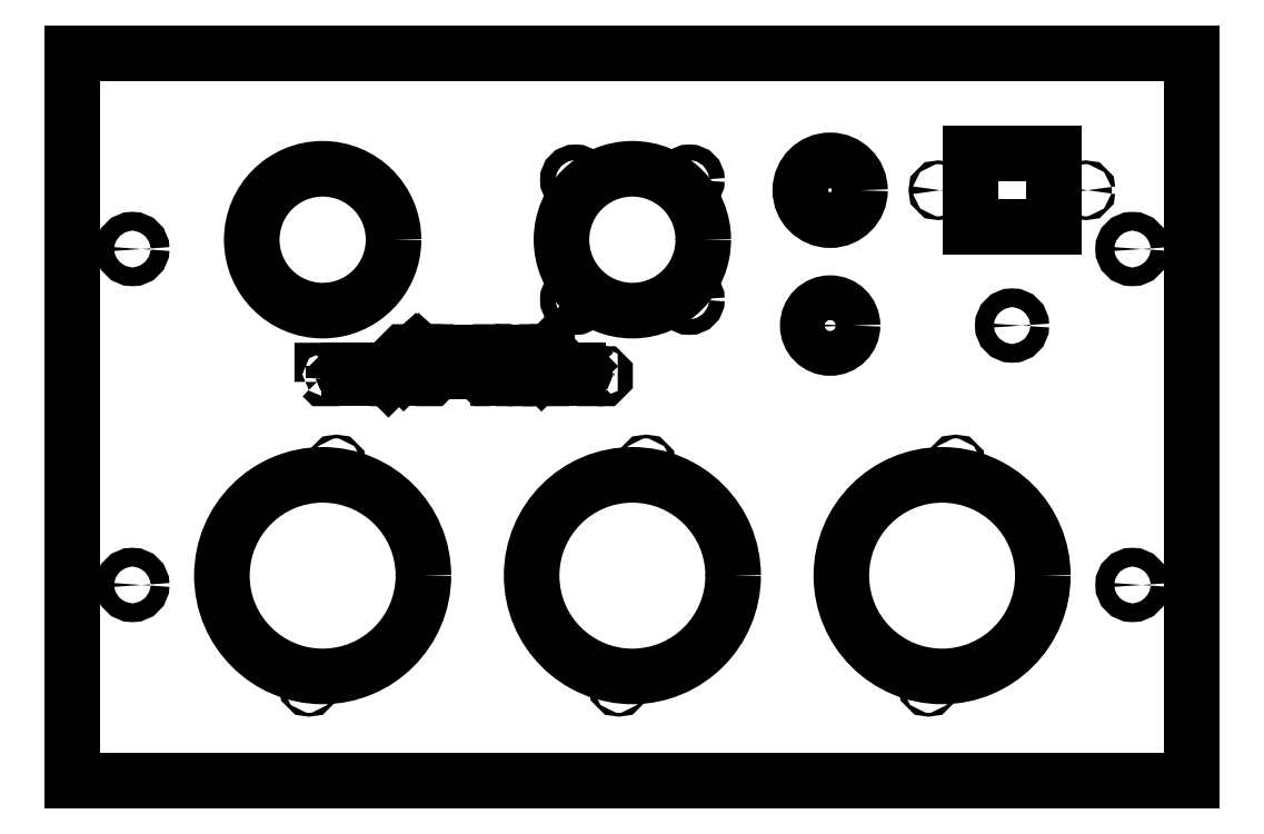
<metadata>
{"format":"dxf","ext":"dxf","renderer":"ezdxf+matplotlib","layout":"modelspace","background":"white","min_lineweight":24,"dpi":150}
</metadata>
<code>
0
SECTION
2
ENTITIES
0
POLYLINE
8
0
66
     1
10
0
20
0
30
0
0
VERTEX
8
0
10
534.7
20
435.8
30
0
0
VERTEX
8
0
10
533.3
20
435.8
30
0
0
VERTEX
8
0
10
532.8
20
436.3
30
0
0
VERTEX
8
0
10
532.8
20
437.5
30
0
0
VERTEX
8
0
10
533.3
20
437.9
30
0
0
VERTEX
8
0
10
534.2
20
437.9
30
0
0
VERTEX
8
0
10
534.7
20
437.5
30
0
0
VERTEX
8
0
10
534.7
20
437
30
0
0
VERTEX
8
0
10
534.4
20
436.8
30
0
0
VERTEX
8
0
10
532.8
20
436.8
30
0
0
SEQEND
8
0
0
LINE
8
0
10
535.9
20
435.8
30
0
11
537.8
21
437.9
31
0
0
LINE
8
0
10
537.8
20
435.8
30
0
11
535.9
21
437.9
31
0
0
POLYLINE
8
0
66
     1
10
0
20
0
30
0
0
VERTEX
8
0
10
540.8
20
436.3
30
0
0
VERTEX
8
0
10
540.4
20
435.8
30
0
0
VERTEX
8
0
10
539.4
20
435.8
30
0
0
VERTEX
8
0
10
539
20
436.3
30
0
0
VERTEX
8
0
10
539
20
437.5
30
0
0
VERTEX
8
0
10
539.4
20
437.9
30
0
0
VERTEX
8
0
10
540.4
20
437.9
30
0
0
VERTEX
8
0
10
540.8
20
437.5
30
0
0
SEQEND
8
0
0
POLYLINE
8
0
66
     1
10
0
20
0
30
0
70
     1
0
VERTEX
8
0
10
543.9
20
437.5
30
0
0
VERTEX
8
0
10
543.9
20
436.3
30
0
0
VERTEX
8
0
10
543.5
20
435.8
30
0
0
VERTEX
8
0
10
542.5
20
435.8
30
0
0
VERTEX
8
0
10
542.1
20
436.3
30
0
0
VERTEX
8
0
10
542.1
20
437.5
30
0
0
VERTEX
8
0
10
542.5
20
437.9
30
0
0
VERTEX
8
0
10
543.5
20
437.9
30
0
0
SEQEND
8
0
0
LINE
8
0
10
548.2
20
437.7
30
0
11
550.1
21
437.7
31
0
0
POLYLINE
8
0
66
     1
10
0
20
0
30
0
0
VERTEX
8
0
10
556.2
20
436.3
30
0
0
VERTEX
8
0
10
555.8
20
435.8
30
0
0
VERTEX
8
0
10
554.8
20
435.8
30
0
0
VERTEX
8
0
10
554.4
20
436.3
30
0
0
VERTEX
8
0
10
554.4
20
437.5
30
0
0
VERTEX
8
0
10
554.8
20
437.9
30
0
0
VERTEX
8
0
10
555.8
20
437.9
30
0
0
VERTEX
8
0
10
556.2
20
437.5
30
0
0
SEQEND
8
0
0
POLYLINE
8
0
66
     1
10
0
20
0
30
0
0
VERTEX
8
0
10
557.7
20
437.9
30
0
0
VERTEX
8
0
10
558.6
20
437.9
30
0
0
VERTEX
8
0
10
559.1
20
437.5
30
0
0
VERTEX
8
0
10
559.1
20
436.3
30
0
0
VERTEX
8
0
10
559.6
20
435.8
30
0
0
SEQEND
8
0
0
POLYLINE
8
0
66
     1
10
0
20
0
30
0
0
VERTEX
8
0
10
559.1
20
436.3
30
0
0
VERTEX
8
0
10
558.6
20
435.8
30
0
0
VERTEX
8
0
10
557.7
20
435.8
30
0
0
VERTEX
8
0
10
557.2
20
436.3
30
0
0
VERTEX
8
0
10
557.2
20
436.5
30
0
0
VERTEX
8
0
10
557.7
20
437
30
0
0
VERTEX
8
0
10
559.1
20
437
30
0
0
SEQEND
8
0
0
POLYLINE
8
0
66
     1
10
0
20
0
30
0
0
VERTEX
8
0
10
562.4
20
437.9
30
0
0
VERTEX
8
0
10
561
20
437.9
30
0
0
VERTEX
8
0
10
560.5
20
437.5
30
0
0
VERTEX
8
0
10
561
20
437
30
0
0
VERTEX
8
0
10
562.2
20
437
30
0
0
VERTEX
8
0
10
562.4
20
436.8
30
0
0
VERTEX
8
0
10
562.4
20
436.3
30
0
0
VERTEX
8
0
10
561.9
20
435.8
30
0
0
VERTEX
8
0
10
560.5
20
435.8
30
0
0
SEQEND
8
0
0
LINE
8
0
10
564.5
20
435.8
30
0
11
564.5
21
437.9
31
0
0
POLYLINE
8
0
66
     1
10
0
20
0
30
0
70
     1
0
VERTEX
8
0
10
564.5
20
439.2
30
0
0
VERTEX
8
0
10
564.6
20
439.1
30
0
0
VERTEX
8
0
10
564.5
20
439
30
0
0
VERTEX
8
0
10
564.5
20
439.1
30
0
0
SEQEND
8
0
0
POLYLINE
8
0
66
     1
10
0
20
0
30
0
0
VERTEX
8
0
10
566.2
20
437.9
30
0
0
VERTEX
8
0
10
566.7
20
437.5
30
0
0
VERTEX
8
0
10
566.7
20
435.8
30
0
0
SEQEND
8
0
0
POLYLINE
8
0
66
     1
10
0
20
0
30
0
0
VERTEX
8
0
10
566.7
20
437.5
30
0
0
VERTEX
8
0
10
567.2
20
437.9
30
0
0
VERTEX
8
0
10
568.1
20
437.9
30
0
0
VERTEX
8
0
10
568.6
20
437.5
30
0
0
VERTEX
8
0
10
568.6
20
435.8
30
0
0
SEQEND
8
0
0
POLYLINE
8
0
66
     1
10
0
20
0
30
0
0
VERTEX
8
0
10
569.8
20
435.4
30
0
0
VERTEX
8
0
10
570.2
20
434.9
30
0
0
VERTEX
8
0
10
571.2
20
434.9
30
0
0
VERTEX
8
0
10
571.6
20
435.4
30
0
0
VERTEX
8
0
10
571.6
20
436.3
30
0
0
VERTEX
8
0
10
571.2
20
435.8
30
0
0
VERTEX
8
0
10
570.7
20
435.8
30
0
0
VERTEX
8
0
10
569.8
20
436.8
30
0
0
VERTEX
8
0
10
569.8
20
437.5
30
0
0
VERTEX
8
0
10
570.2
20
437.9
30
0
0
VERTEX
8
0
10
571.2
20
437.9
30
0
0
VERTEX
8
0
10
571.6
20
437.5
30
0
0
VERTEX
8
0
10
571.6
20
436.3
30
0
0
SEQEND
8
0
0
LINE
8
0
10
571.6
20
437.5
30
0
11
572.1
21
437.9
31
0
0
POLYLINE
8
0
66
     1
10
0
20
0
30
0
0
VERTEX
8
0
10
511.4
20
429.9
30
0
0
VERTEX
8
0
10
511.4
20
431.4
30
0
0
VERTEX
8
0
10
511.4
20
432.9
30
0
0
VERTEX
8
0
10
512.8
20
432.9
30
0
0
VERTEX
8
0
10
513.3
20
432.5
30
0
0
VERTEX
8
0
10
513.3
20
431.3
30
0
0
VERTEX
8
0
10
512.8
20
430.8
30
0
0
VERTEX
8
0
10
511.9
20
430.8
30
0
0
VERTEX
8
0
10
511.4
20
431.3
30
0
0
SEQEND
8
0
0
POLYLINE
8
0
66
     1
10
0
20
0
30
0
0
VERTEX
8
0
10
514.5
20
430.8
30
0
0
VERTEX
8
0
10
514.5
20
432.5
30
0
0
VERTEX
8
0
10
514.5
20
434.1
30
0
0
SEQEND
8
0
0
POLYLINE
8
0
66
     1
10
0
20
0
30
0
0
VERTEX
8
0
10
514.5
20
432.5
30
0
0
VERTEX
8
0
10
514.9
20
432.9
30
0
0
VERTEX
8
0
10
515.9
20
432.9
30
0
0
VERTEX
8
0
10
516.3
20
432.5
30
0
0
VERTEX
8
0
10
516.3
20
430.8
30
0
0
SEQEND
8
0
0
LINE
8
0
10
518.5
20
430.8
30
0
11
518.5
21
432.9
31
0
0
POLYLINE
8
0
66
     1
10
0
20
0
30
0
70
     1
0
VERTEX
8
0
10
518.5
20
434.2
30
0
0
VERTEX
8
0
10
518.6
20
434.1
30
0
0
VERTEX
8
0
10
518.5
20
434
30
0
0
VERTEX
8
0
10
518.4
20
434.1
30
0
0
SEQEND
8
0
0
POLYLINE
8
0
66
     1
10
0
20
0
30
0
0
VERTEX
8
0
10
521.6
20
434.1
30
0
0
VERTEX
8
0
10
521.6
20
432.5
30
0
0
VERTEX
8
0
10
521.6
20
430.8
30
0
0
VERTEX
8
0
10
522
20
430.8
30
0
0
SEQEND
8
0
0
POLYLINE
8
0
66
     1
10
0
20
0
30
0
0
VERTEX
8
0
10
528.7
20
434.1
30
0
0
VERTEX
8
0
10
528.7
20
431.3
30
0
0
VERTEX
8
0
10
528.2
20
430.8
30
0
0
VERTEX
8
0
10
527.3
20
430.8
30
0
0
VERTEX
8
0
10
526.8
20
431.3
30
0
0
VERTEX
8
0
10
526.8
20
432.5
30
0
0
VERTEX
8
0
10
527.3
20
432.9
30
0
0
VERTEX
8
0
10
528.2
20
432.9
30
0
0
VERTEX
8
0
10
528.7
20
432.5
30
0
0
SEQEND
8
0
0
LINE
8
0
10
528.7
20
431.3
30
0
11
529.1
21
430.8
31
0
0
POLYLINE
8
0
66
     1
10
0
20
0
30
0
0
VERTEX
8
0
10
531.7
20
430.8
30
0
0
VERTEX
8
0
10
530.3
20
430.8
30
0
0
VERTEX
8
0
10
529.9
20
431.3
30
0
0
VERTEX
8
0
10
529.9
20
432.5
30
0
0
VERTEX
8
0
10
530.3
20
432.9
30
0
0
VERTEX
8
0
10
531.3
20
432.9
30
0
0
VERTEX
8
0
10
531.7
20
432.5
30
0
0
VERTEX
8
0
10
531.7
20
432
30
0
0
VERTEX
8
0
10
531.5
20
431.8
30
0
0
VERTEX
8
0
10
529.9
20
431.8
30
0
0
SEQEND
8
0
0
POLYLINE
8
0
66
     1
10
0
20
0
30
0
0
VERTEX
8
0
10
532.7
20
432.9
30
0
0
VERTEX
8
0
10
533.2
20
432.5
30
0
0
VERTEX
8
0
10
533.7
20
432.9
30
0
0
VERTEX
8
0
10
534.8
20
432.9
30
0
0
SEQEND
8
0
0
LINE
8
0
10
533.2
20
432.5
30
0
11
533.2
21
430.8
31
0
0
POLYLINE
8
0
66
     1
10
0
20
0
30
0
0
VERTEX
8
0
10
539.1
20
434.1
30
0
0
VERTEX
8
0
10
541
20
434.1
30
0
0
VERTEX
8
0
10
540
20
432.7
30
0
0
VERTEX
8
0
10
541
20
432.2
30
0
0
VERTEX
8
0
10
541
20
431.3
30
0
0
VERTEX
8
0
10
540.5
20
430.8
30
0
0
VERTEX
8
0
10
539.6
20
430.8
30
0
0
VERTEX
8
0
10
539.1
20
431.3
30
0
0
SEQEND
8
0
0
POLYLINE
8
0
66
     1
10
0
20
0
30
0
70
     1
0
VERTEX
8
0
10
542.7
20
430.8
30
0
0
VERTEX
8
0
10
542.2
20
430.8
30
0
0
VERTEX
8
0
10
542.2
20
431.3
30
0
0
VERTEX
8
0
10
542.7
20
431.3
30
0
0
SEQEND
8
0
0
LINE
8
0
10
548.4
20
432.7
30
0
11
550.2
21
432.7
31
0
0
POLYLINE
8
0
66
     1
10
0
20
0
30
0
0
VERTEX
8
0
10
556.4
20
430.8
30
0
0
VERTEX
8
0
10
555
20
430.8
30
0
0
VERTEX
8
0
10
554.5
20
431.3
30
0
0
VERTEX
8
0
10
554.5
20
432.5
30
0
0
VERTEX
8
0
10
555
20
432.9
30
0
0
VERTEX
8
0
10
555.9
20
432.9
30
0
0
VERTEX
8
0
10
556.4
20
432.5
30
0
0
VERTEX
8
0
10
556.4
20
432
30
0
0
VERTEX
8
0
10
556.1
20
431.8
30
0
0
VERTEX
8
0
10
554.5
20
431.8
30
0
0
SEQEND
8
0
0
POLYLINE
8
0
66
     1
10
0
20
0
30
0
0
VERTEX
8
0
10
558.5
20
434.1
30
0
0
VERTEX
8
0
10
558.5
20
432.5
30
0
0
VERTEX
8
0
10
558.5
20
430.8
30
0
0
VERTEX
8
0
10
559
20
430.8
30
0
0
SEQEND
8
0
0
POLYLINE
8
0
66
     1
10
0
20
0
30
0
0
VERTEX
8
0
10
562.5
20
430.8
30
0
0
VERTEX
8
0
10
561.1
20
430.8
30
0
0
VERTEX
8
0
10
560.7
20
431.3
30
0
0
VERTEX
8
0
10
560.7
20
432.5
30
0
0
VERTEX
8
0
10
561.1
20
432.9
30
0
0
VERTEX
8
0
10
562.1
20
432.9
30
0
0
VERTEX
8
0
10
562.5
20
432.5
30
0
0
VERTEX
8
0
10
562.5
20
432
30
0
0
VERTEX
8
0
10
562.3
20
431.8
30
0
0
VERTEX
8
0
10
560.7
20
431.8
30
0
0
SEQEND
8
0
0
POLYLINE
8
0
66
     1
10
0
20
0
30
0
0
VERTEX
8
0
10
565.6
20
431.3
30
0
0
VERTEX
8
0
10
565.2
20
430.8
30
0
0
VERTEX
8
0
10
564.2
20
430.8
30
0
0
VERTEX
8
0
10
563.8
20
431.3
30
0
0
VERTEX
8
0
10
563.8
20
432.5
30
0
0
VERTEX
8
0
10
564.2
20
432.9
30
0
0
VERTEX
8
0
10
565.2
20
432.9
30
0
0
VERTEX
8
0
10
565.6
20
432.5
30
0
0
SEQEND
8
0
0
POLYLINE
8
0
66
     1
10
0
20
0
30
0
0
VERTEX
8
0
10
567.8
20
434.1
30
0
0
VERTEX
8
0
10
567.8
20
431.3
30
0
0
VERTEX
8
0
10
568.2
20
430.8
30
0
0
VERTEX
8
0
10
568.7
20
430.8
30
0
0
SEQEND
8
0
0
LINE
8
0
10
566.8
20
432.9
30
0
11
568.7
21
432.9
31
0
0
POLYLINE
8
0
66
     1
10
0
20
0
30
0
0
VERTEX
8
0
10
569.7
20
432.9
30
0
0
VERTEX
8
0
10
570.1
20
432.5
30
0
0
VERTEX
8
0
10
570.6
20
432.9
30
0
0
VERTEX
8
0
10
571.8
20
432.9
30
0
0
SEQEND
8
0
0
LINE
8
0
10
570.1
20
432.5
30
0
11
570.1
21
430.8
31
0
0
POLYLINE
8
0
66
     1
10
0
20
0
30
0
70
     1
0
VERTEX
8
0
10
574.9
20
432.5
30
0
0
VERTEX
8
0
10
574.9
20
431.3
30
0
0
VERTEX
8
0
10
574.4
20
430.8
30
0
0
VERTEX
8
0
10
573.5
20
430.8
30
0
0
VERTEX
8
0
10
573
20
431.3
30
0
0
VERTEX
8
0
10
573
20
432.5
30
0
0
VERTEX
8
0
10
573.5
20
432.9
30
0
0
VERTEX
8
0
10
574.4
20
432.9
30
0
0
SEQEND
8
0
0
POLYLINE
8
0
66
     1
10
0
20
0
30
0
0
VERTEX
8
0
10
575.6
20
432.9
30
0
0
VERTEX
8
0
10
576.1
20
432.5
30
0
0
VERTEX
8
0
10
576.1
20
430.8
30
0
0
SEQEND
8
0
0
POLYLINE
8
0
66
     1
10
0
20
0
30
0
0
VERTEX
8
0
10
576.1
20
432.5
30
0
0
VERTEX
8
0
10
576.5
20
432.9
30
0
0
VERTEX
8
0
10
577.5
20
432.9
30
0
0
VERTEX
8
0
10
577.9
20
432.5
30
0
0
VERTEX
8
0
10
577.9
20
430.8
30
0
0
SEQEND
8
0
0
LINE
8
0
10
580.1
20
430.8
30
0
11
580.1
21
432.9
31
0
0
POLYLINE
8
0
66
     1
10
0
20
0
30
0
70
     1
0
VERTEX
8
0
10
580.1
20
434.2
30
0
0
VERTEX
8
0
10
580.2
20
434.1
30
0
0
VERTEX
8
0
10
580.1
20
434
30
0
0
VERTEX
8
0
10
580
20
434.1
30
0
0
SEQEND
8
0
0
POLYLINE
8
0
66
     1
10
0
20
0
30
0
0
VERTEX
8
0
10
584.1
20
431.3
30
0
0
VERTEX
8
0
10
583.6
20
430.8
30
0
0
VERTEX
8
0
10
582.7
20
430.8
30
0
0
VERTEX
8
0
10
582.2
20
431.3
30
0
0
VERTEX
8
0
10
582.2
20
432.5
30
0
0
VERTEX
8
0
10
582.7
20
432.9
30
0
0
VERTEX
8
0
10
583.6
20
432.9
30
0
0
VERTEX
8
0
10
584.1
20
432.5
30
0
0
SEQEND
8
0
0
POLYLINE
8
0
66
     1
10
0
20
0
30
0
0
VERTEX
8
0
10
587.2
20
432.9
30
0
0
VERTEX
8
0
10
585.8
20
432.9
30
0
0
VERTEX
8
0
10
585.3
20
432.5
30
0
0
VERTEX
8
0
10
585.8
20
432
30
0
0
VERTEX
8
0
10
586.9
20
432
30
0
0
VERTEX
8
0
10
587.2
20
431.8
30
0
0
VERTEX
8
0
10
587.2
20
431.3
30
0
0
VERTEX
8
0
10
586.7
20
430.8
30
0
0
VERTEX
8
0
10
585.3
20
430.8
30
0
0
SEQEND
8
0
0
LINE
8
0
10
707.5
20
491
30
0
11
707.5
21
471.5
31
0
0
LINE
8
0
10
685
20
491
30
0
11
707.5
21
491
31
0
0
LINE
8
0
10
444.5
20
518
30
0
11
744.5
21
518
31
0
0
LINE
8
0
10
444.5
20
323
30
0
11
444.5
21
518
31
0
0
LINE
8
0
10
744.5
20
323
30
0
11
444.5
21
323
31
0
0
LINE
8
0
10
744.5
20
518
30
0
11
744.5
21
323
31
0
0
LINE
8
0
10
707.5
20
471.5
30
0
11
685
21
471.5
31
0
0
LINE
8
0
10
685
20
471.5
30
0
11
685
21
491
31
0
0
CIRCLE
8
0
10
696.2
20
445
30
0
40
2.5
0
CIRCLE
8
0
10
647.5
20
481.2
30
0
40
8
0
CIRCLE
8
0
10
647.5
20
445
30
0
40
6
0
CIRCLE
8
0
10
676.5
20
481.2
30
0
40
0.5
0
CIRCLE
8
0
10
716
20
481.2
30
0
40
0.5
0
CIRCLE
8
0
10
507.8
20
348.2
30
0
40
0.5
0
CIRCLE
8
0
10
515.2
20
407.8
30
0
40
0.5
0
CIRCLE
8
0
10
590.8
20
348.2
30
0
40
0.5
0
CIRCLE
8
0
10
598.2
20
407.8
30
0
40
0.5
0
CIRCLE
8
0
10
673.8
20
348.2
30
0
40
0.5
0
CIRCLE
8
0
10
681.2
20
407.8
30
0
40
0.5
0
CIRCLE
8
0
10
460.5
20
375.5
30
0
40
2.5
0
CIRCLE
8
0
10
460.5
20
465.5
30
0
40
2.5
0
CIRCLE
8
0
10
728.5
20
375.5
30
0
40
2.5
0
CIRCLE
8
0
10
728.5
20
465.5
30
0
40
2.5
0
CIRCLE
8
0
10
579.2
20
452
30
0
40
2.05
0
CIRCLE
8
0
10
609.8
20
484
30
0
40
2.05
0
CIRCLE
8
0
10
609.8
20
452
30
0
40
2.05
0
CIRCLE
8
0
10
579.2
20
484
30
0
40
2.05
0
CIRCLE
8
0
10
594.5
20
468
30
0
40
19
0
CIRCLE
8
0
10
511.5
20
468
30
0
40
19
0
CIRCLE
8
0
10
677.5
20
378
30
0
40
27
0
CIRCLE
8
0
10
594.5
20
378
30
0
40
27
0
CIRCLE
8
0
10
511.5
20
378
30
0
40
27
0
VIEWPORT
8
0
10
0
20
0
30
0
40
1000
41
1000
68
     1
69
     1
12
0
22
0
13
0
23
0
14
1
24
1
15
1
25
1
16
0
26
0
36
1
17
0
27
0
37
0
42
50
43
0
44
0
45
1000
50
0
51
0
72
   100
90
        0
1

281
     0
71
     0
74
     1
110
0
120
0
130
0
111
1
121
0
131
0
112
0
122
1
132
0
79
     0
146
0
170
     0
61
     5
292
     1
282
     1
141
0
142
0
63
   256
0
ENDSEC
0
EOF

</code>
